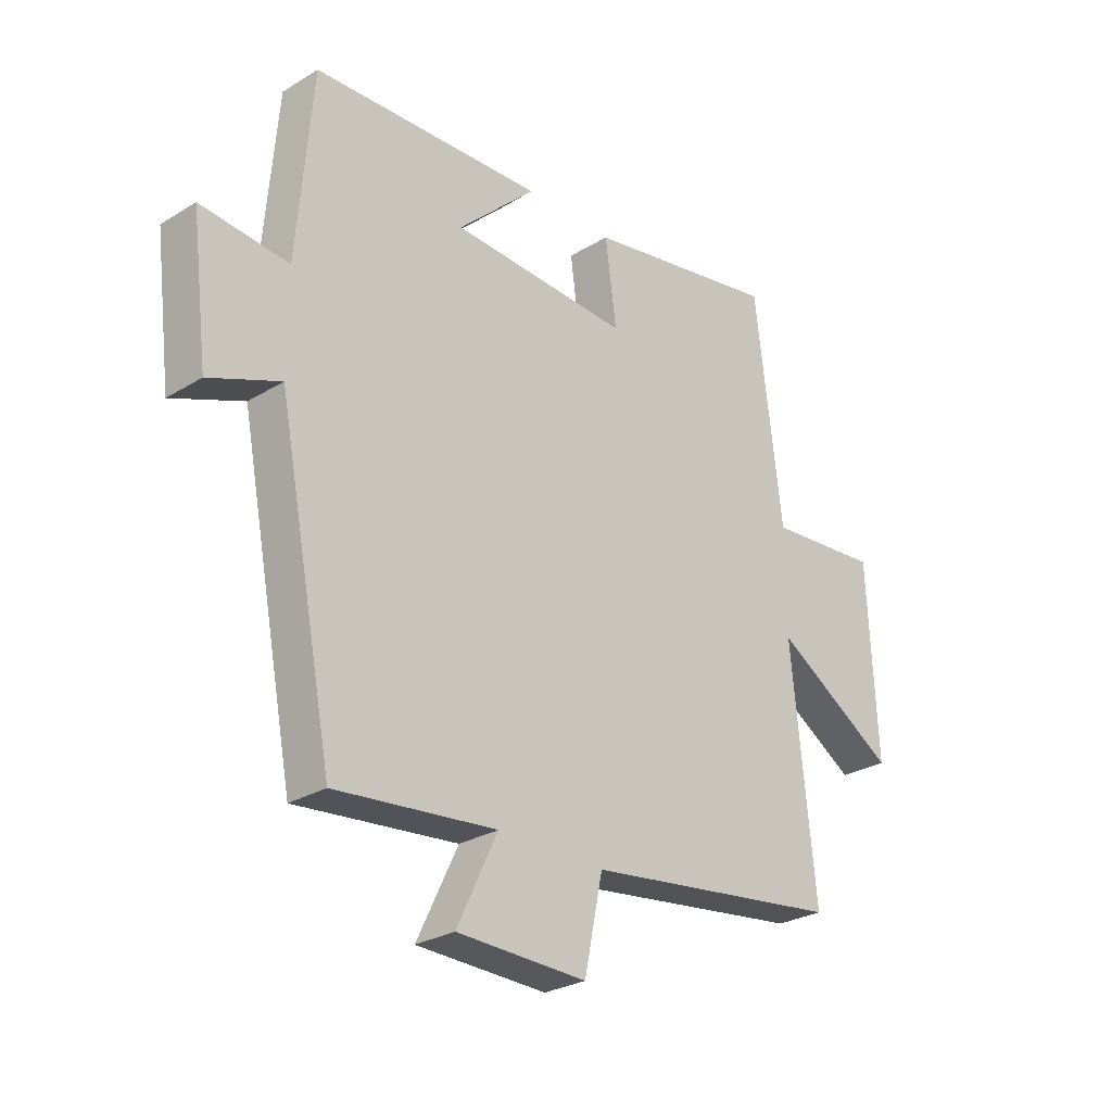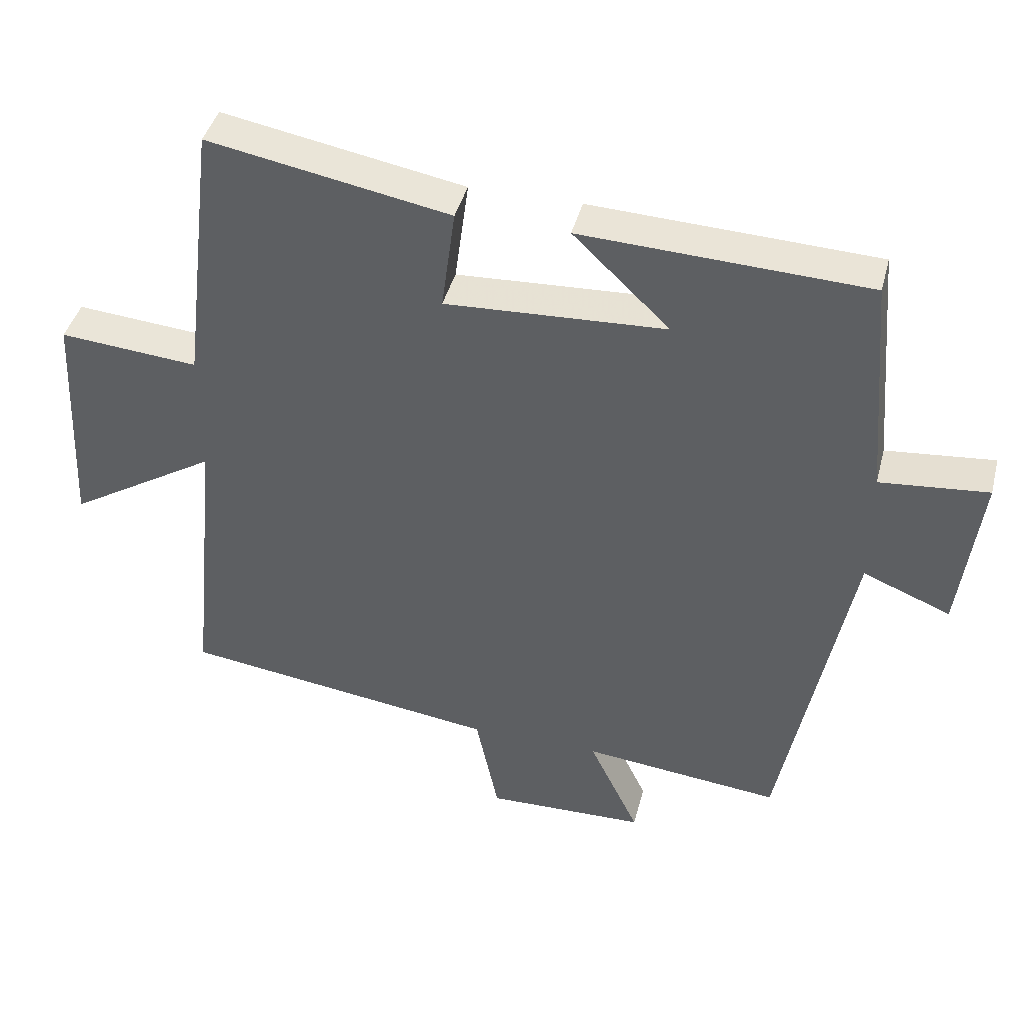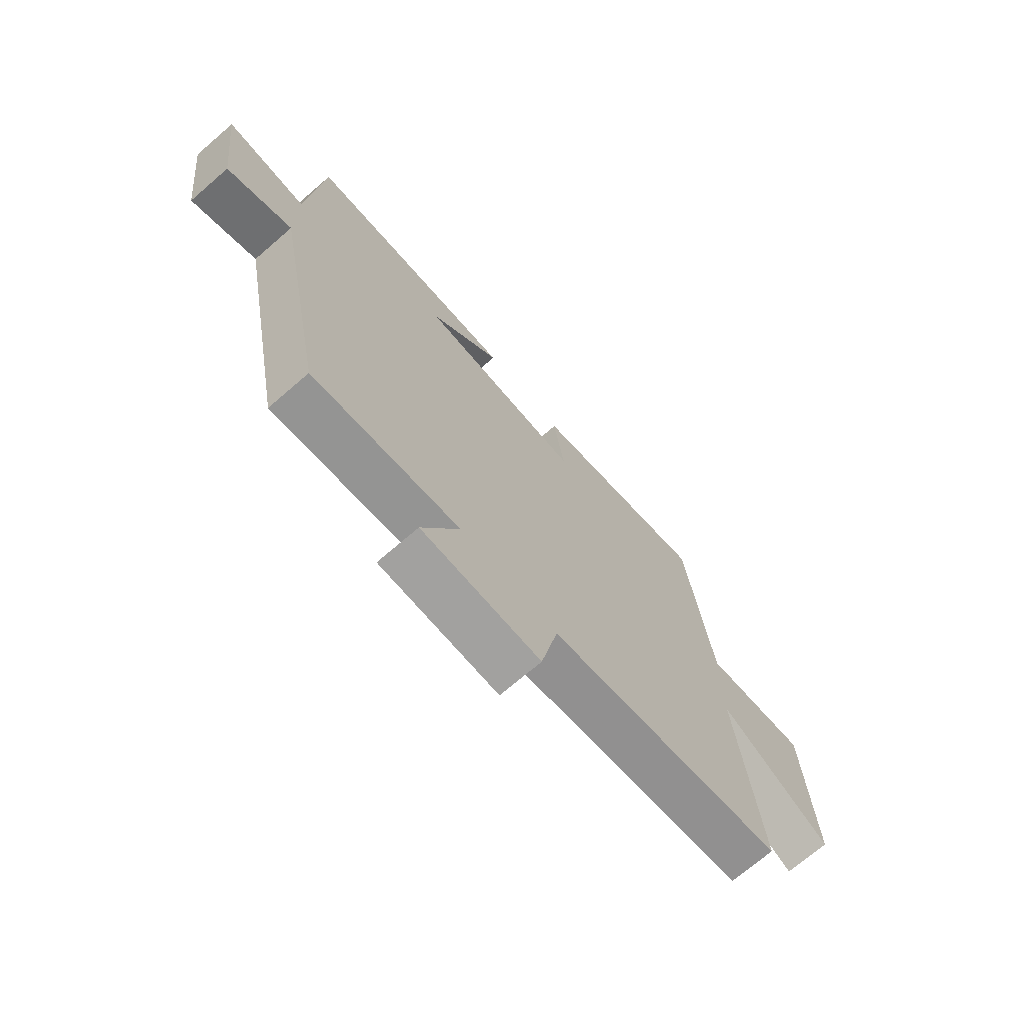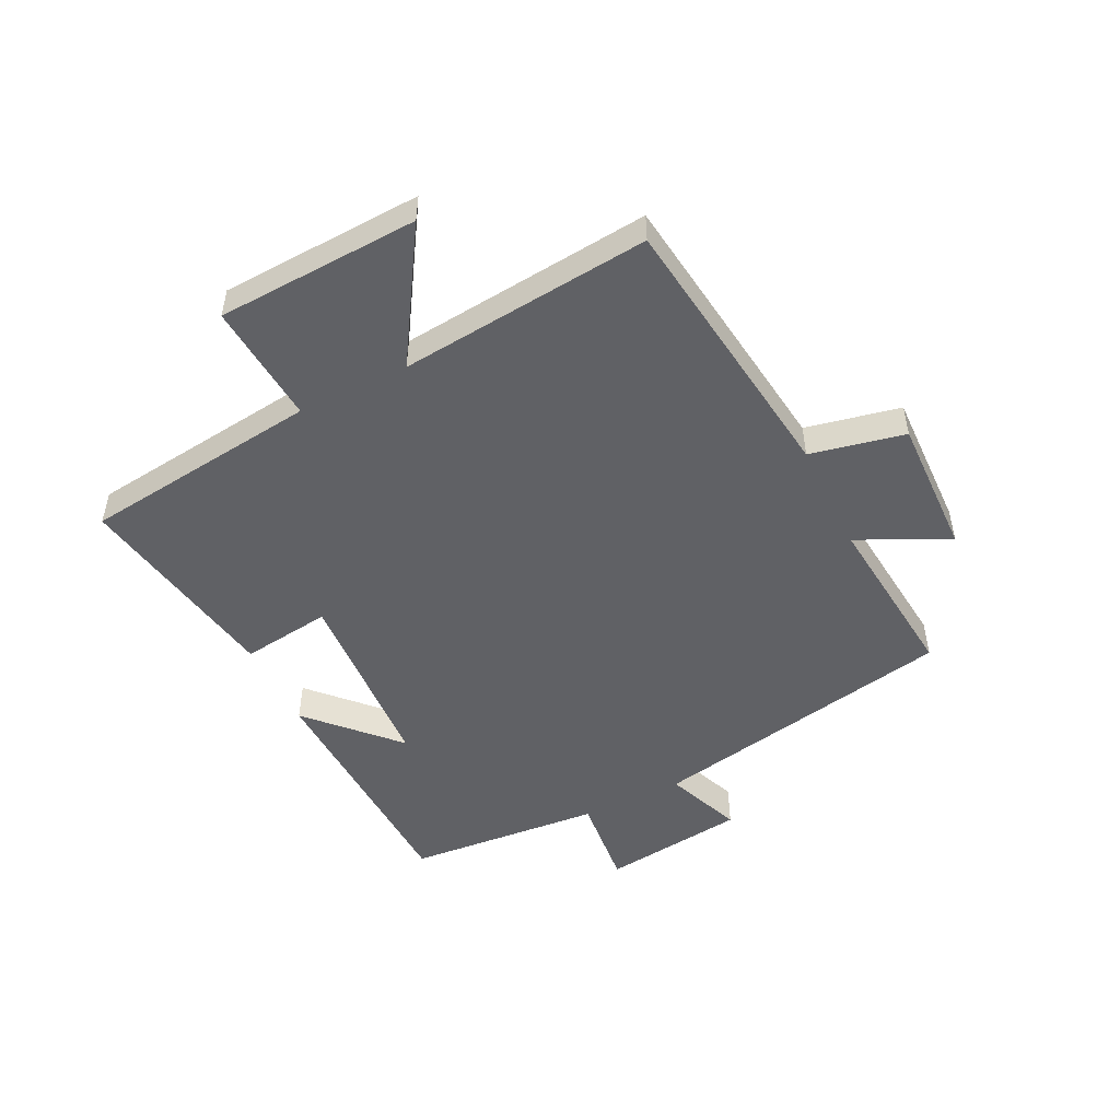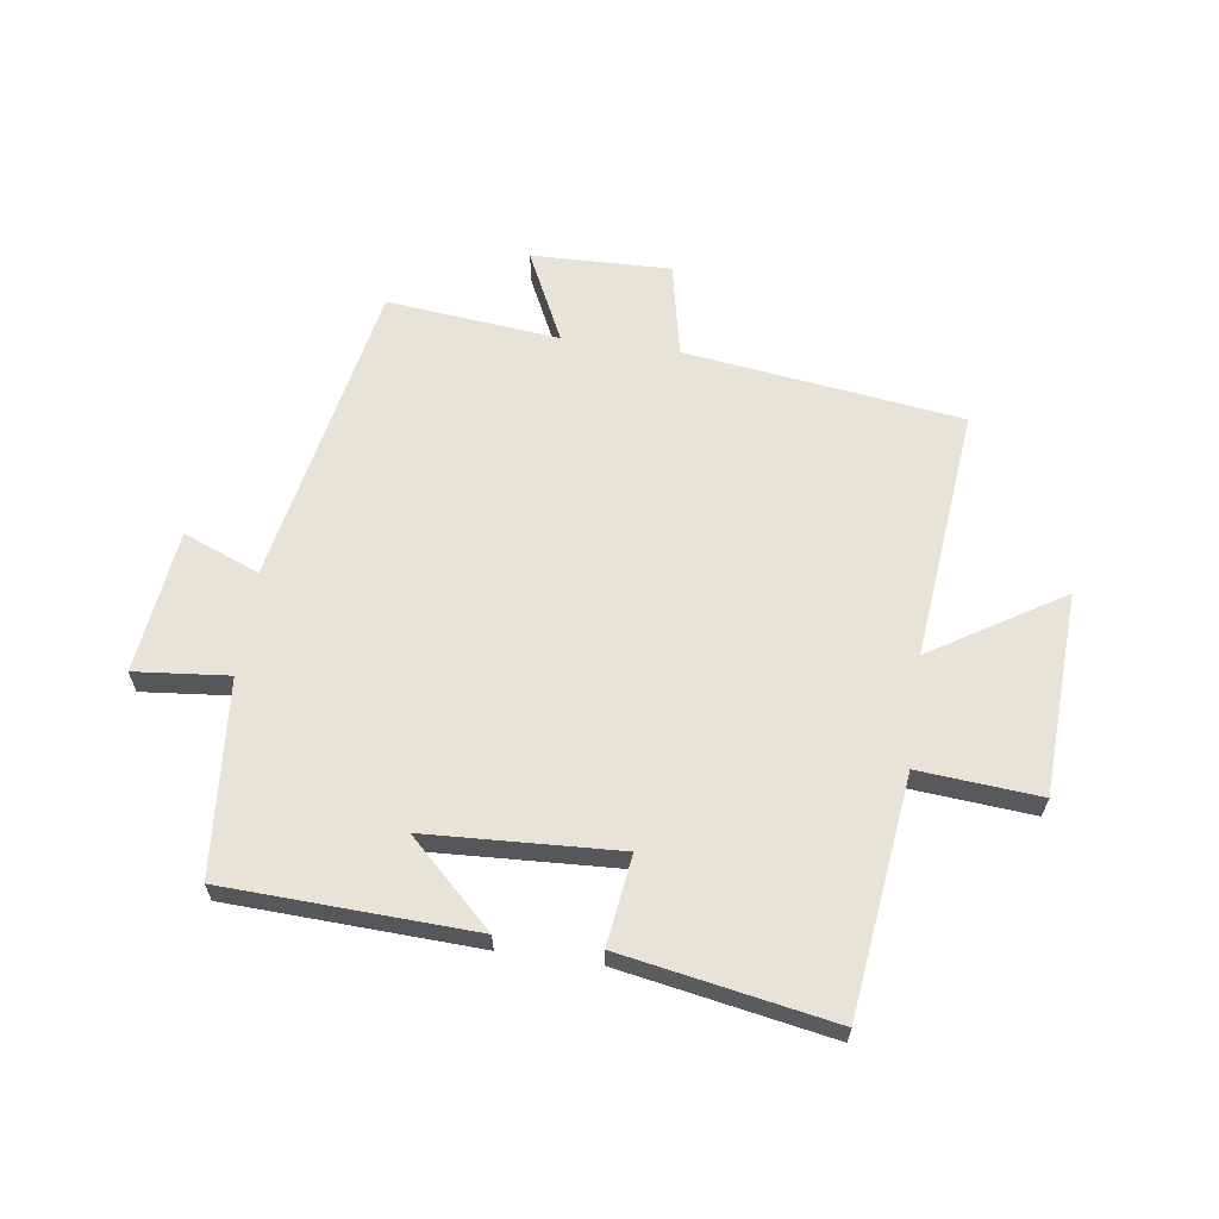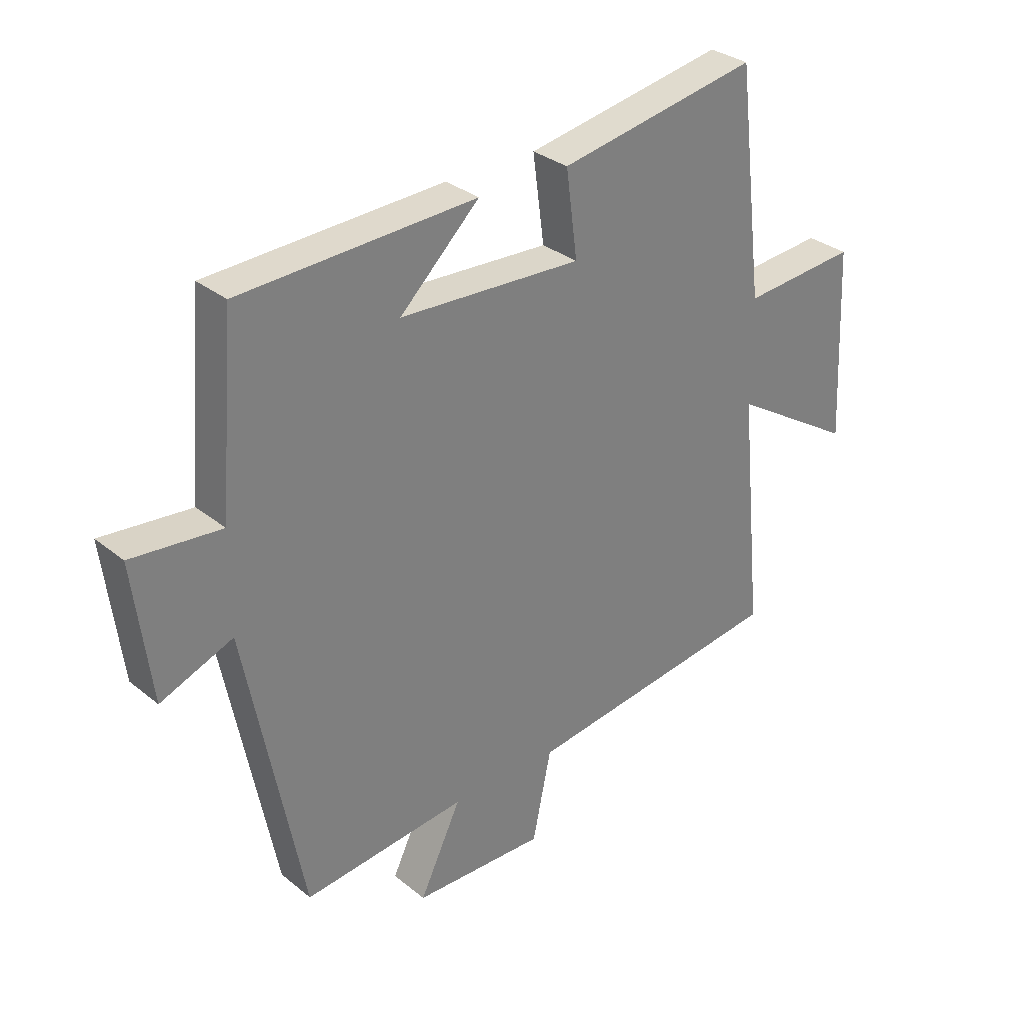
<metadata>
{"format":"obj","ext":"obj","renderer":"f3d","projection":"perspective","resolution":1024,"background":"white","views":[{"elev":-27.5,"azim":-46.9,"up":"+Z"},{"elev":42.0,"azim":-165.7,"up":"+Z"},{"elev":-71.2,"azim":-49.2,"up":"+Z"},{"elev":-50.3,"azim":116.1,"up":"+Y"},{"elev":62.7,"azim":8.0,"up":"+Y"},{"elev":31.3,"azim":-41.2,"up":"+Z"}]}
</metadata>
<code>
v 0.452 0.07 0.564
v 0.5 0.07 0.168
v 0.702 0.07 0.185
v 0.718 0.07 -0.153
v 0.5 0.07 -0.018
v 0.542 0.07 -0.438
v 0.08 0.07 -0.5
v 0.047 0.07 -0.658
v -0.185 0.07 -0.652
v -0.112 0.07 -0.5
v -0.4 0.07 -0.53
v -0.5 0.07 -0.017
v -0.627 0.07 -0.068
v -0.657 0.07 0.172
v -0.5 0.07 0.157
v -0.473 0.07 0.482
v -0.059 0.07 0.5
v -0.199 0.07 0.366
v 0.121 0.07 0.35
v 0.101 0.07 0.5
v 0.452 0 0.564
v 0.5 0 0.168
v 0.702 0 0.185
v 0.718 0 -0.153
v 0.5 0 -0.018
v 0.542 0 -0.438
v 0.08 0 -0.5
v 0.047 0 -0.658
v -0.185 0 -0.652
v -0.112 0 -0.5
v -0.4 0 -0.53
v -0.5 0 -0.017
v -0.627 0 -0.068
v -0.657 0 0.172
v -0.5 0 0.157
v -0.473 0 0.482
v -0.059 0 0.5
v -0.199 0 0.366
v 0.121 0 0.35
v 0.101 0 0.5
f 19 20 1 2
f 18 19 2
f 15 16 17 18
f 15 18 2
f 12 13 14 15
f 12 15 2
f 11 12 2
f 10 11 2
f 7 8 9 10
f 5 6 7 10
f 5 10 2 3
f 3 4 5
f 22 21 40 39
f 22 39 38
f 38 37 36 35
f 22 38 35
f 35 34 33 32
f 22 35 32
f 22 32 31
f 22 31 30
f 30 29 28 27
f 30 27 26 25
f 23 22 30 25
f 25 24 23
f 1 21 22 2
f 2 22 23 3
f 3 23 24 4
f 4 24 25 5
f 5 25 26 6
f 6 26 27 7
f 7 27 28 8
f 8 28 29 9
f 9 29 30 10
f 10 30 31 11
f 11 31 32 12
f 12 32 33 13
f 13 33 34 14
f 14 34 35 15
f 15 35 36 16
f 16 36 37 17
f 17 37 38 18
f 18 38 39 19
f 19 39 40 20
f 20 40 21 1

</code>
